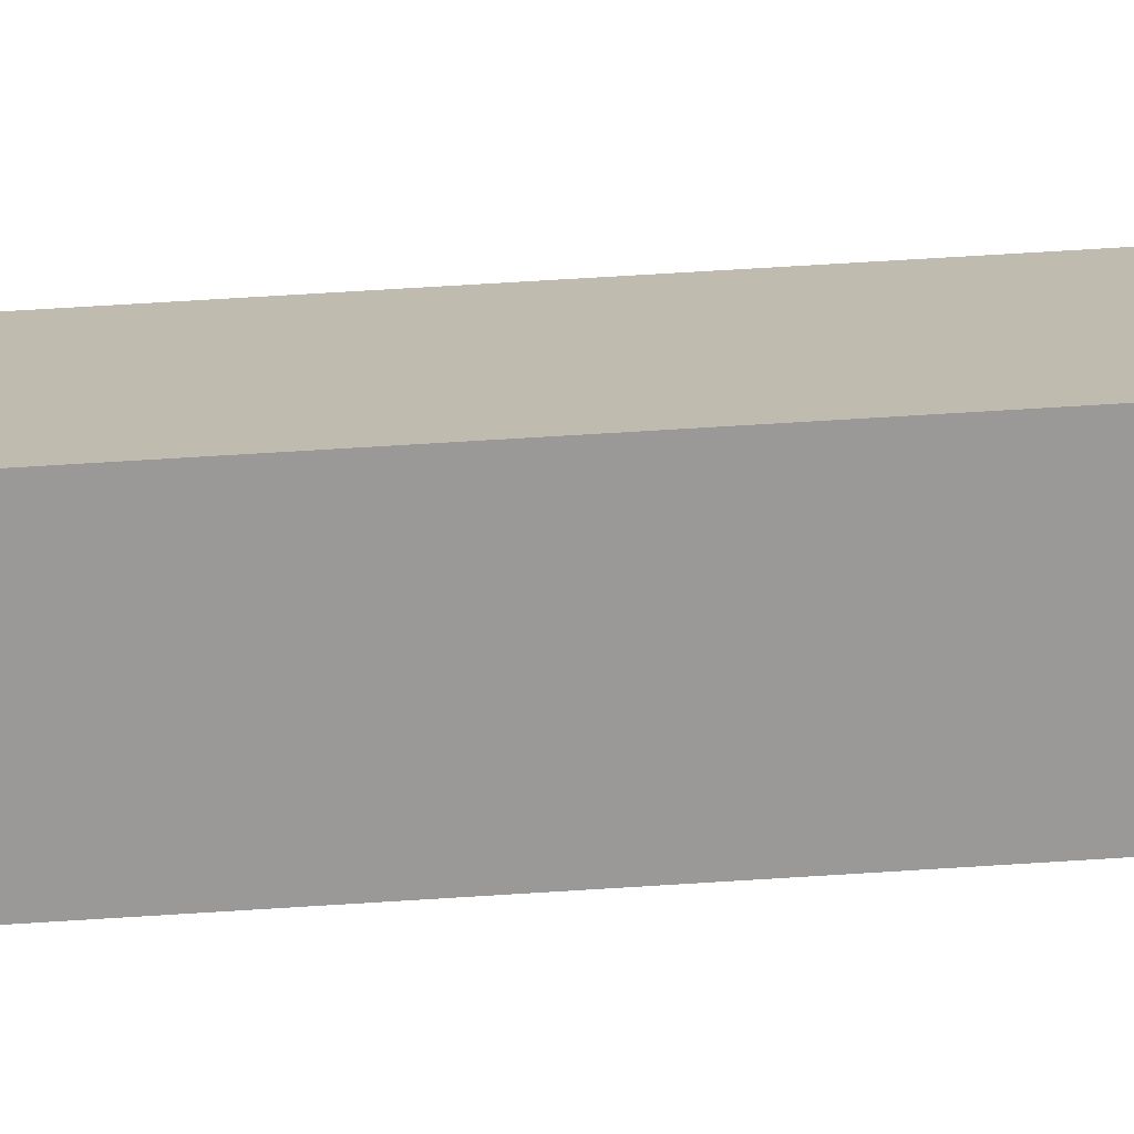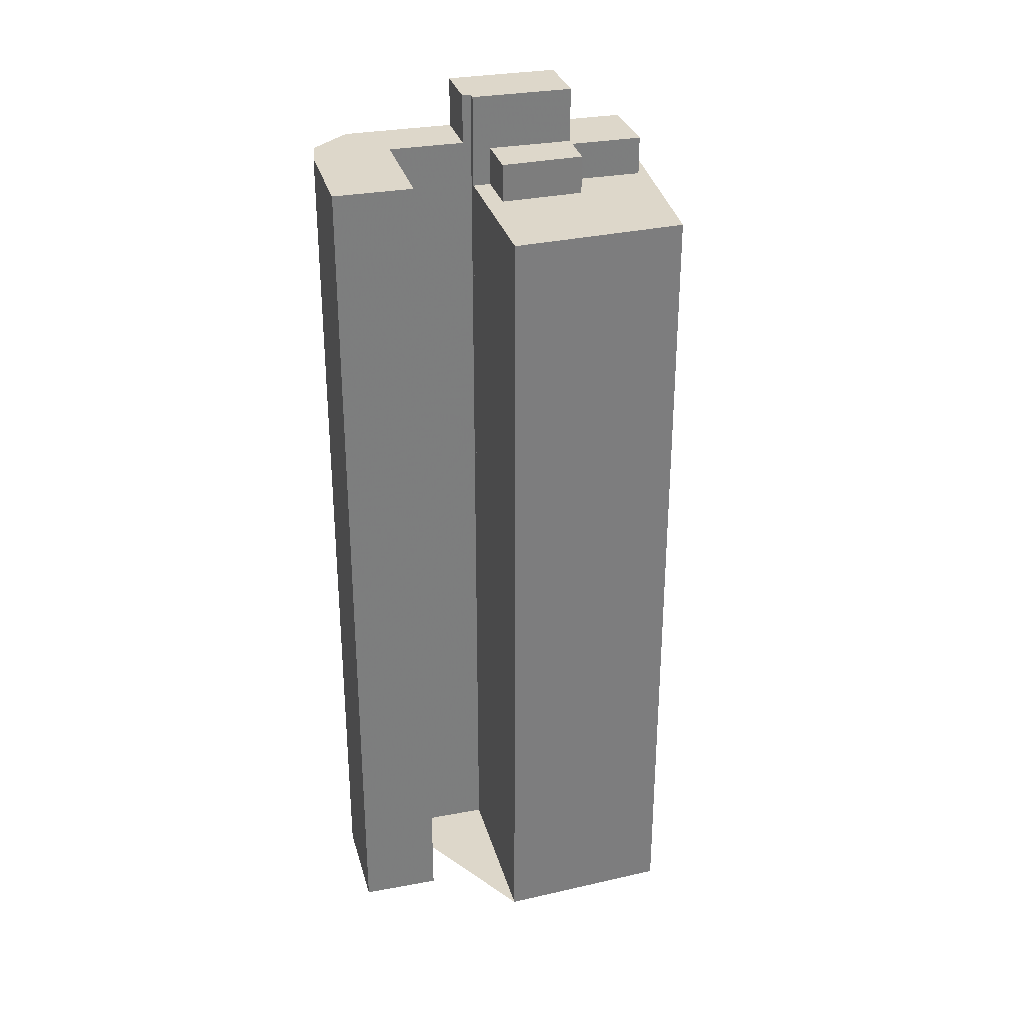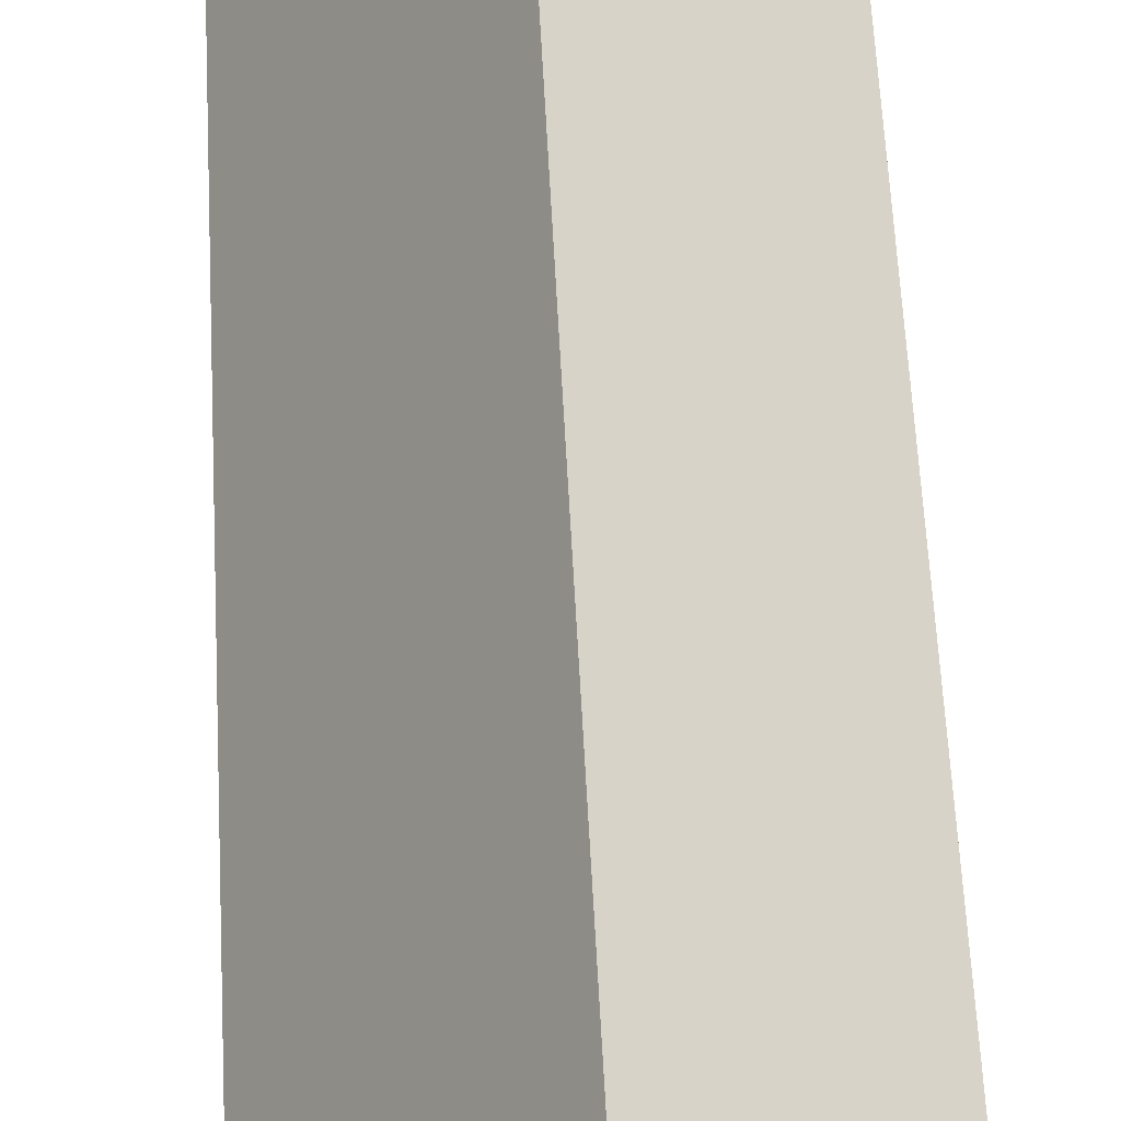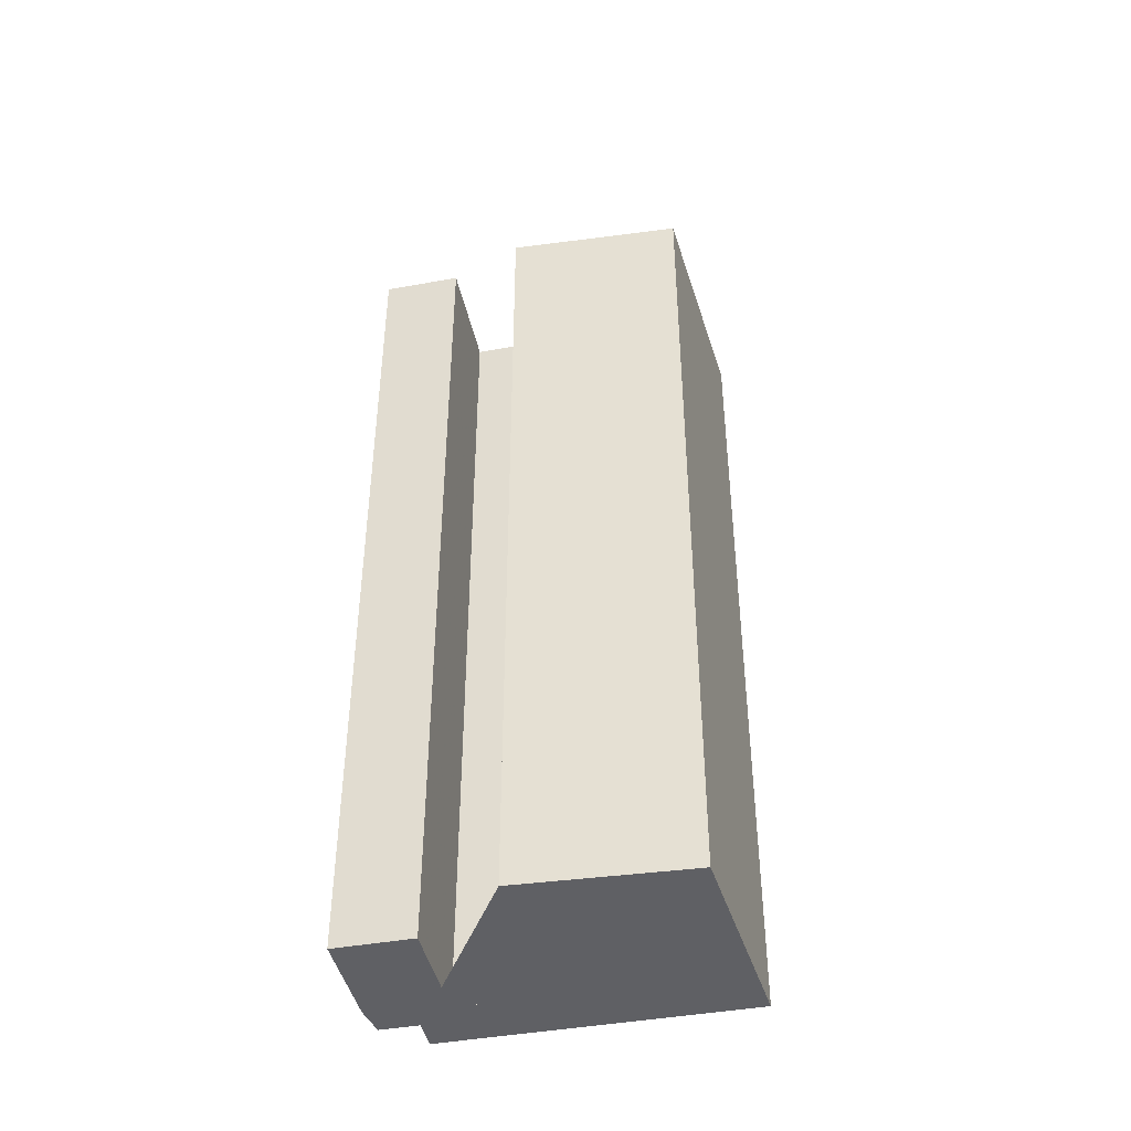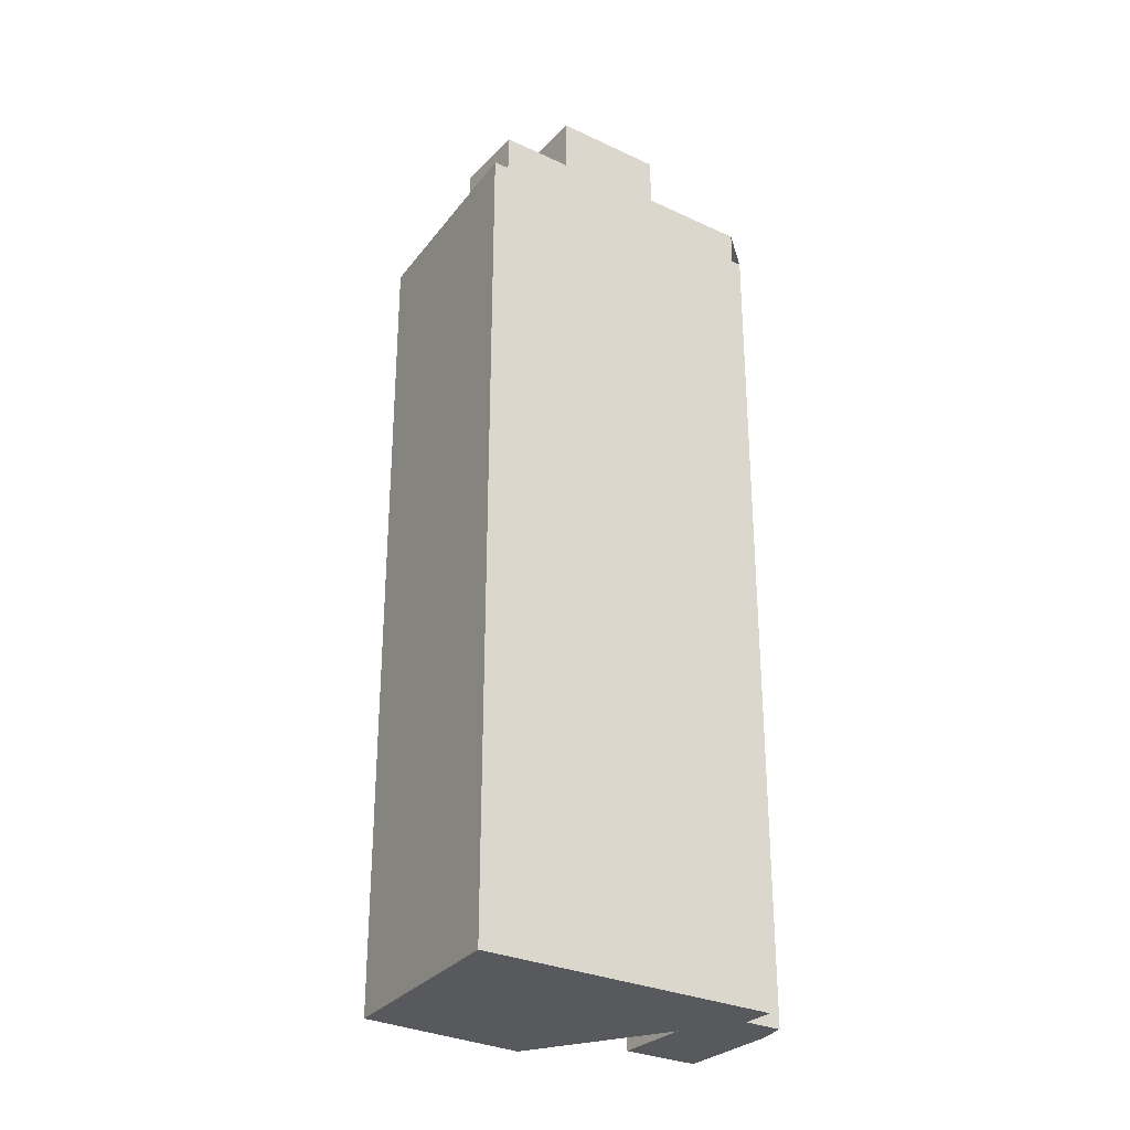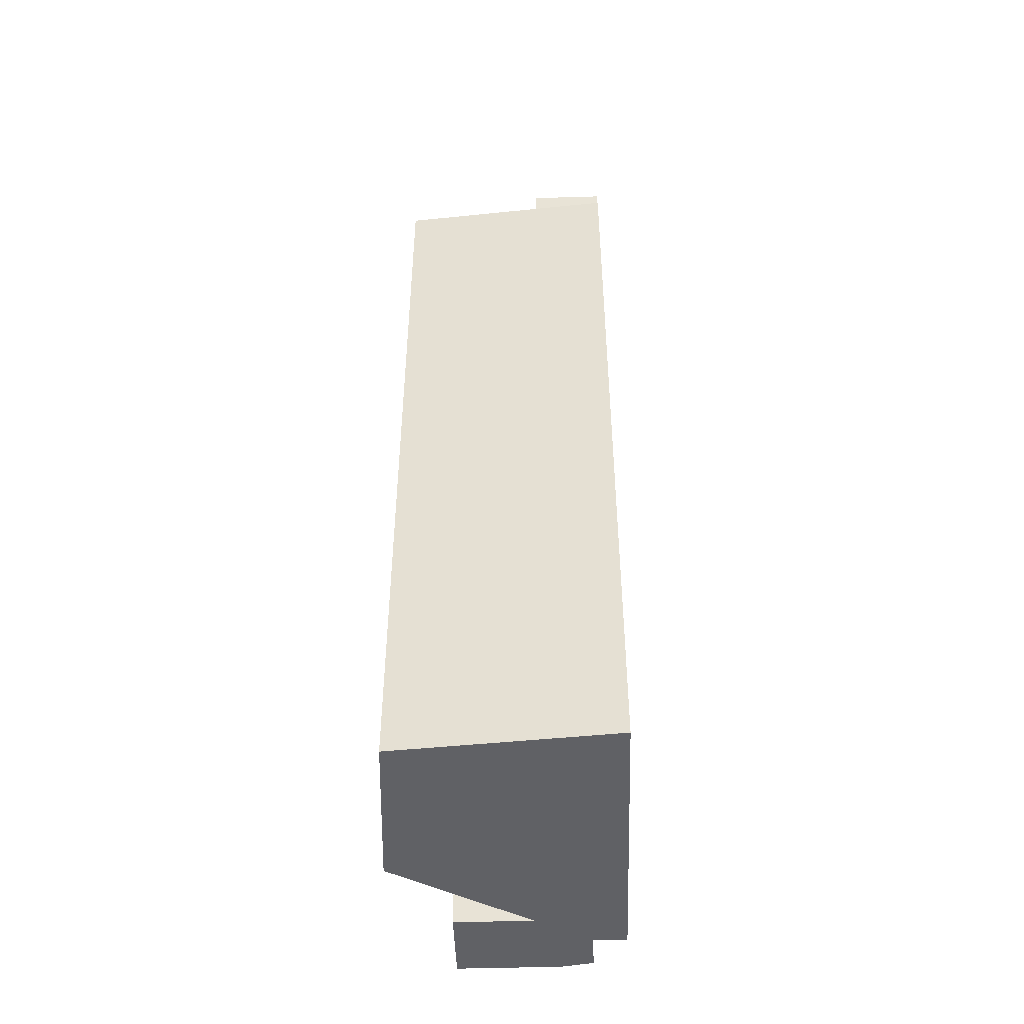
<metadata>
{"format":"obj","ext":"obj","renderer":"f3d","projection":"perspective","resolution":1024,"background":"white","views":[{"elev":72.7,"azim":-93.5,"up":"+Z"},{"elev":30.9,"azim":-138.8,"up":"+Y"},{"elev":62.6,"azim":177.0,"up":"+Z"},{"elev":-43.2,"azim":-111.8,"up":"+Y"},{"elev":-29.3,"azim":21.5,"up":"+Y"},{"elev":-47.5,"azim":-32.0,"up":"+Y"}]}
</metadata>
<code>
v -23.78 -259.8 -65.56
v -25.42 -259.8 -63.11
v -23.33 -259.8 -61.71
v -25.3 -259.8 -58.78
v -27.98 -259.8 -54.81
v -30.82 -259.8 -50.58
v -32.66 -259.8 -47.84
v -35.7 -259.8 -43.31
v -36.36 -259.8 -42.33
v -49.35 -259.8 -52.7
v -49.39 -259.8 -52.74
v -42.75 -259.8 -63.95
v -32.41 -259.8 -57
v -31.9 -259.8 -56.66
v -31.53 -259.8 -57.2
v -28.34 -259.8 -61.94
v -35.41 -259.8 -66.69
v -32.09 -259.8 -71.64
v -25.56 -259.8 -67.26
v -27.98 -189.9 -54.81
v -30.82 -189.9 -50.58
v -32.66 -189.9 -47.84
v -36.73 -189.9 -50.58
v -33.16 -189.9 -55.89
v -32.41 -189.9 -57
v -31.9 -189.9 -56.66
v -31.53 -189.9 -57.2
v -33.16 -194 -55.89
v -36.73 -194 -50.58
v -32.66 -194 -47.84
v -35.7 -194 -43.31
v -40.35 -194 -46.44
v -37.26 -194 -51.05
v -39.65 -194 -52.66
v -36.35 -194 -58.03
v -32.41 -196.9 -57
v -33.16 -196.9 -55.89
v -36.35 -196.9 -58.03
v -39.65 -196.9 -52.66
v -37.26 -196.9 -51.05
v -40.35 -196.9 -46.44
v -35.7 -196.9 -43.31
v -36.36 -196.9 -42.33
v -49.35 -196.9 -52.7
v -49.39 -196.9 -52.74
v -42.75 -196.9 -63.95
v -25.56 -193.6 -67.26
v -23.78 -193.6 -65.56
v -25.42 -193.6 -63.11
v -23.33 -193.6 -61.71
v -25.3 -193.6 -58.78
v -27.98 -193.6 -54.81
v -31.53 -193.6 -57.2
v -28.34 -193.6 -61.94
v -35.41 -193.6 -66.69
v -32.09 -193.6 -71.64
g CityEngineShapeMaterial_120
f 2 1 19 18 17 16 15 14 13 12 11 10 9 8 7 6 5 4 3
f 21 20 27 26 25 24 23 22
f 29 28 35 34 33 32 31 30
f 37 36 46 45 44 43 42 41 40 39 38
f 48 47 56 55 54 53 52 51 50 49
f 53 52 20 27
f 32 41 42 31
f 33 40 41 32
f 34 39 40 33
f 35 38 39 34
f 38 37 28 35
f 25 36 37 24
f 23 29 30 22
f 24 28 29 23
f 1 19 47 48
f 19 18 56 47
f 18 17 55 56
f 17 16 54 55
f 16 15 53 54
f 15 14 26 27
f 14 13 25 26
f 13 12 46 36
f 12 11 45 46
f 11 10 44 45
f 10 9 43 44
f 9 8 42 43
f 8 7 30 31
f 7 6 21 22
f 6 5 20 21
f 5 4 51 52
f 4 3 50 51
f 3 2 49 50
f 2 1 48 49

</code>
